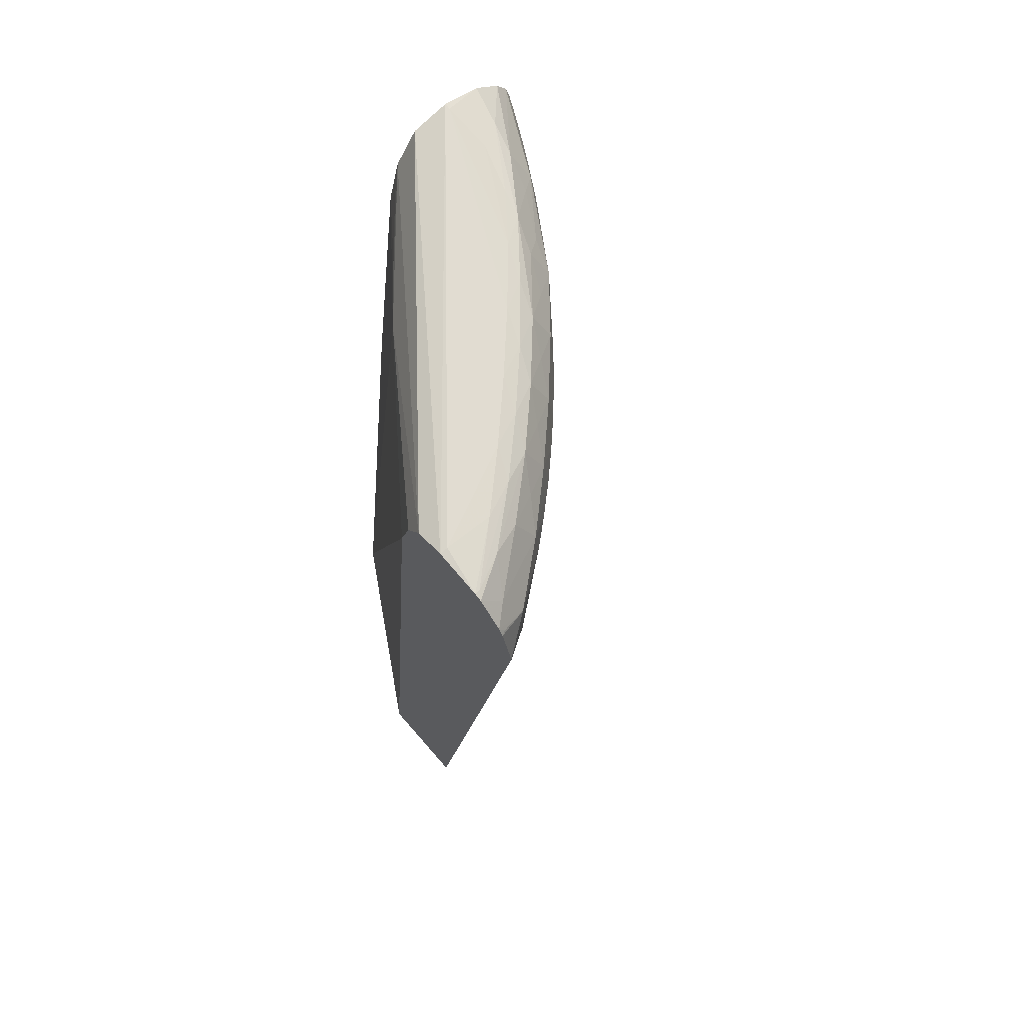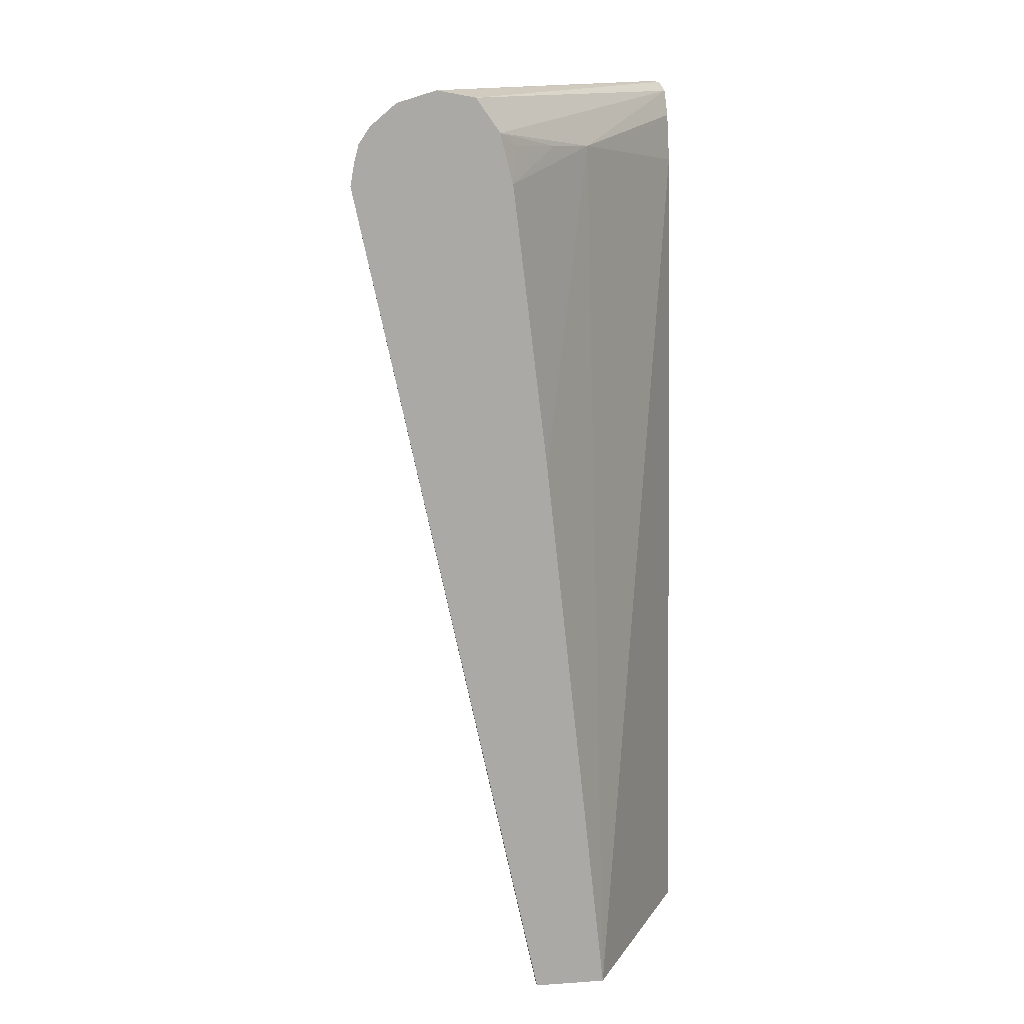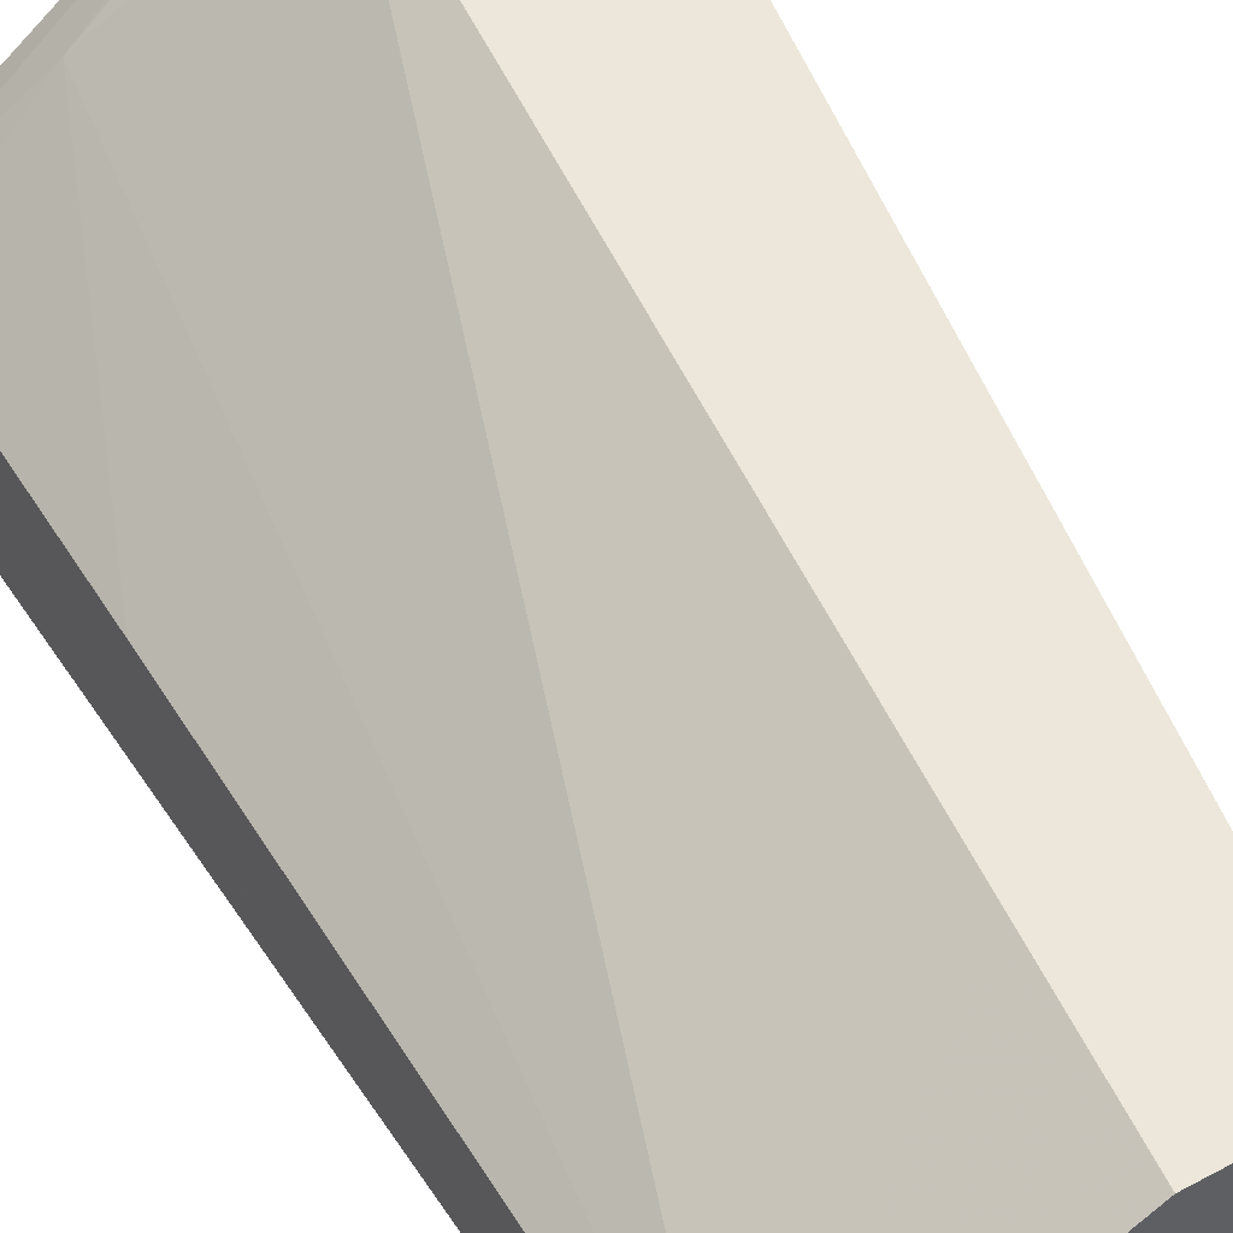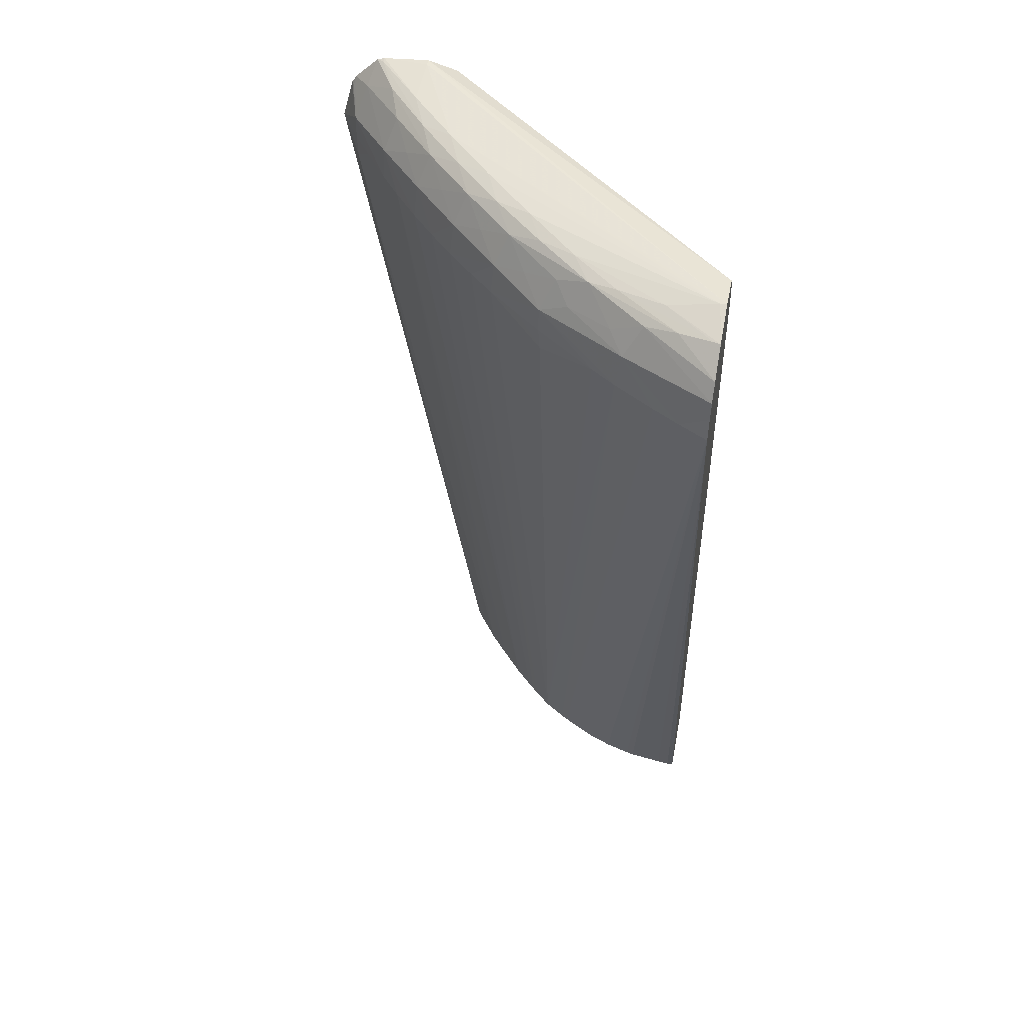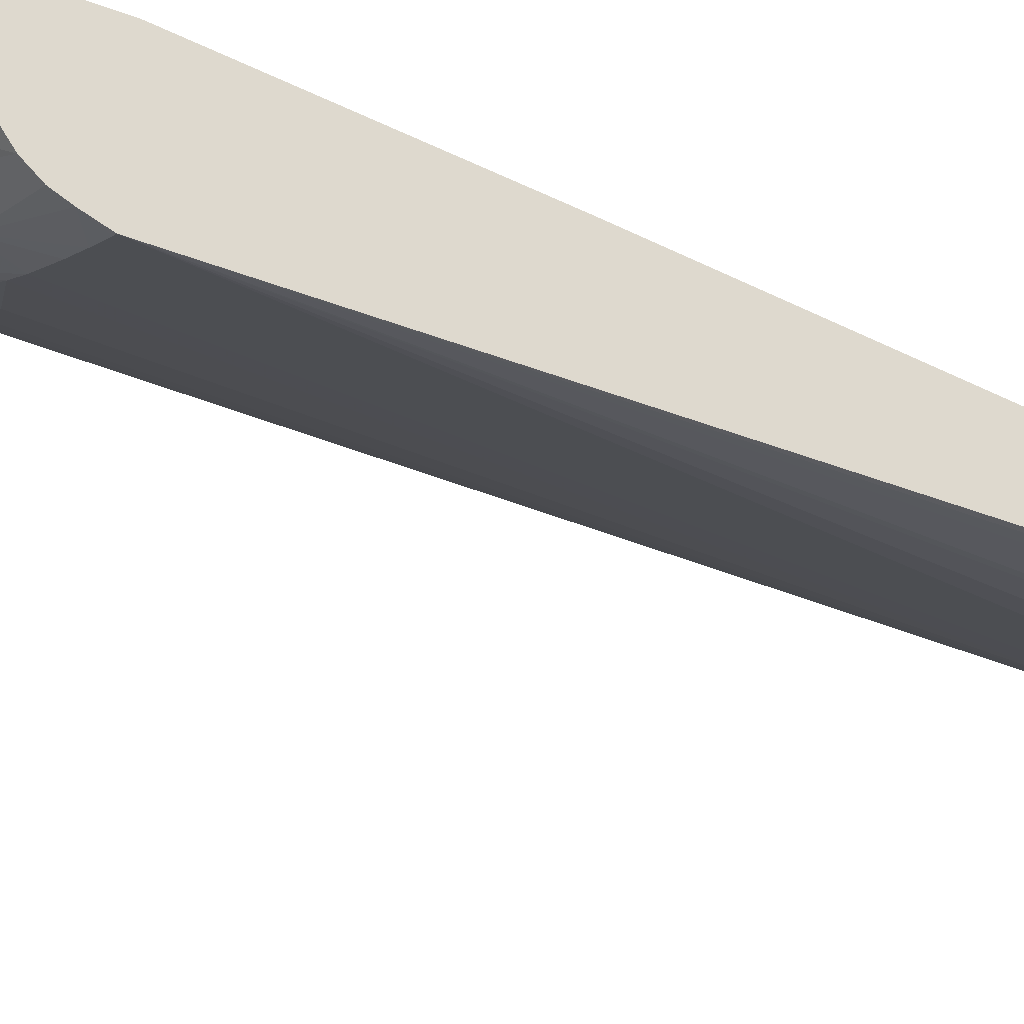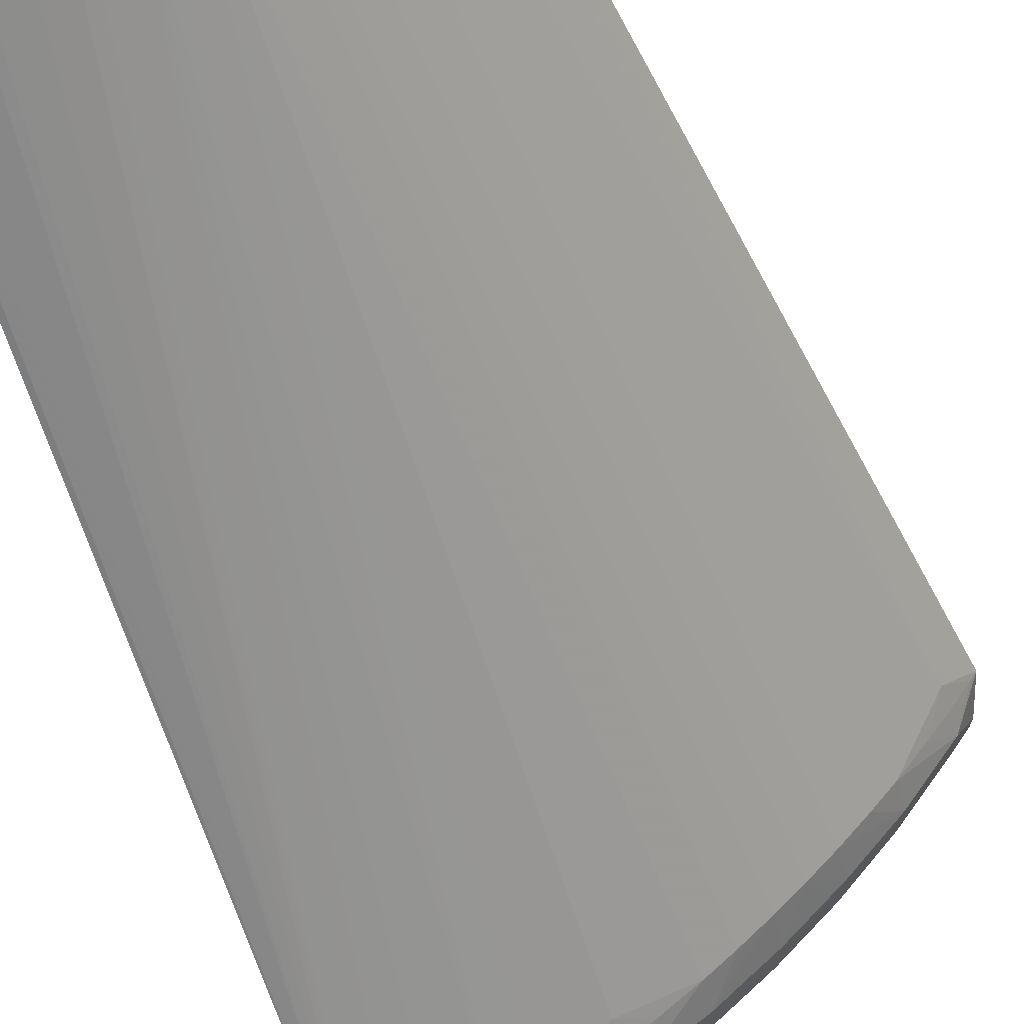
<metadata>
{"format":"obj","ext":"obj","renderer":"f3d","projection":"perspective","resolution":1024,"background":"white","views":[{"elev":69.4,"azim":-131.0,"up":"+Z"},{"elev":15.0,"azim":81.7,"up":"+Z"},{"elev":53.9,"azim":150.3,"up":"+Y"},{"elev":51.5,"azim":11.0,"up":"+Z"},{"elev":-42.4,"azim":54.1,"up":"+Y"},{"elev":-48.9,"azim":-163.2,"up":"+Y"}]}
</metadata>
<code>
v -0.06973 -0.1972 0.1722
v -0.06973 -0.1913 0.1711
v -0.1228 -0.1513 0.1711
v -0.1228 -0.1526 0.1713
v -0.1157 -0.1678 0.1707
v -0.0707 -0.1972 0.1721
v -0.06973 -0.2033 0.1703
v -0.1181 -0.1513 0.1698
v -0.06973 -0.1876 0.1658
v -0.13 -0.1513 0.1705
v -0.1229 -0.16 0.1706
v -0.1205 -0.1655 0.17
v -0.1134 -0.173 0.17
v -0.1083 -0.1753 0.1707
v -0.1006 -0.1826 0.1706
v -0.09266 -0.1897 0.1703
v -0.07827 -0.1976 0.1707
v -0.0707 -0.203 0.1703
v -0.07587 -0.2017 0.1697
v -0.06973 -0.2073 0.1669
v -0.08865 -0.1707 0.1624
v -0.1156 -0.1513 0.1657
v -0.07258 -0.1845 0.1636
v -0.08054 -0.1776 0.163
v -0.06973 -0.1856 0.1581
v -0.1312 -0.1513 0.1701
v -0.13 -0.1521 0.1703
v -0.1274 -0.1575 0.1697
v -0.1184 -0.1705 0.1686
v -0.111 -0.178 0.1687
v -0.106 -0.1803 0.17
v -0.09819 -0.1871 0.1698
v -0.08994 -0.1939 0.1695
v -0.08558 -0.1952 0.1701
v -0.08083 -0.2003 0.1686
v -0.06973 -0.2091 0.1643
v -0.1136 -0.1513 0.1581
v -0.06973 -0.1801 0.1134
v -0.06973 -0.17 0.02216
v -0.1349 -0.1513 0.1662
v -0.1323 -0.1543 0.167
v -0.1255 -0.1625 0.1681
v -0.1229 -0.1676 0.1659
v -0.1202 -0.1724 0.1636
v -0.1156 -0.1752 0.1662
v -0.1129 -0.1798 0.1637
v -0.1081 -0.1825 0.166
v -0.1032 -0.1852 0.1683
v -0.0949 -0.1921 0.1673
v -0.09266 -0.1951 0.1651
v -0.08586 -0.199 0.1659
v -0.08355 -0.202 0.1637
v -0.06973 -0.2098 0.1617
v -0.1034 -0.1513 0.04642
v -0.06973 -0.1815 0.02216
v -0.1012 -0.1513 0.02216
v -0.1357 -0.1513 0.165
v -0.1352 -0.1521 0.1649
v -0.1341 -0.1564 0.162
v -0.1273 -0.1647 0.1632
v -0.1207 -0.173 0.1581
v -0.1172 -0.1767 0.1581
v -0.1052 -0.1869 0.1634
v -0.1134 -0.1803 0.1581
v -0.1001 -0.1895 0.1654
v -0.0971 -0.1938 0.1624
v -0.08428 -0.2025 0.1581
v -0.07814 -0.206 0.1581
v -0.0741 -0.2082 0.1581
v -0.07038 -0.2101 0.1581
v -0.06973 -0.2104 0.1581
v -0.07041 -0.1815 0.02216
v -0.1165 -0.1513 0.02216
v -0.1375 -0.1513 0.1581
v -0.1367 -0.1526 0.1581
v -0.1341 -0.1565 0.1581
v -0.1313 -0.1602 0.1581
v -0.1276 -0.1651 0.1581
v -0.1245 -0.1688 0.1581
v -0.1089 -0.1607 0.02216
v -0.1052 -0.1648 0.02216
v -0.1094 -0.1841 0.1581
v -0.1056 -0.1873 0.1581
v -0.1024 -0.1676 0.02216
v -0.1014 -0.1686 0.02216
v -0.1008 -0.191 0.1581
v -0.09712 -0.1938 0.1581
v -0.09303 -0.1967 0.1581
v -0.08801 -0.2001 0.1581
v -0.09764 -0.1719 0.02216
v -0.09415 -0.1741 0.02216
v -0.09303 -0.1748 0.02216
v -0.08897 -0.1769 0.02216
v -0.08725 -0.1778 0.02216
v -0.08353 -0.1793 0.02216
v -0.07934 -0.1804 0.02216
v -0.07814 -0.1807 0.02216
v -0.07264 -0.1813 0.02216
v -0.0707 -0.1815 0.02216
v -0.1156 -0.1526 0.02216
v -0.134 -0.1564 0.1542
v -0.1122 -0.157 0.02216
v -0.1098 -0.1598 0.02216
v -0.1004 -0.1694 0.02216
v -0.09689 -0.1936 0.1541
v -0.1148 -0.1537 0.02216
f 1 2 3
f 1 3 4
f 1 4 5
f 1 5 6
f 1 6 7
f 1 7 20
f 1 20 36
f 1 36 53
f 1 53 71
f 1 71 55
f 1 55 39
f 1 39 38
f 1 38 25
f 1 25 9
f 1 9 2
f 2 8 3
f 2 9 8
f 3 10 4
f 3 8 22
f 3 22 37
f 3 37 54
f 3 54 56
f 3 56 73
f 3 73 74
f 3 74 57
f 3 57 40
f 3 40 26
f 3 26 10
f 4 10 11
f 4 11 5
f 5 11 12
f 5 12 13
f 5 13 14
f 5 14 6
f 6 14 15
f 6 15 16
f 6 16 17
f 6 17 7
f 7 17 18
f 7 18 19
f 7 19 20
f 8 9 21
f 8 21 22
f 9 23 24
f 9 24 21
f 9 25 23
f 10 26 27
f 10 27 11
f 11 27 12
f 12 28 29
f 12 29 13
f 12 27 28
f 13 29 30
f 13 30 31
f 13 31 14
f 14 31 15
f 15 31 32
f 15 32 16
f 16 32 33
f 16 33 34
f 16 34 17
f 17 34 18
f 18 34 19
f 19 33 35
f 19 35 20
f 19 34 33
f 20 35 36
f 21 37 22
f 21 24 25
f 21 25 38
f 21 38 39
f 21 39 37
f 23 25 24
f 26 28 27
f 26 40 41
f 26 41 28
f 28 41 42
f 28 42 29
f 29 42 43
f 29 43 44
f 29 44 45
f 29 45 30
f 30 45 46
f 30 46 47
f 30 47 48
f 30 48 31
f 31 48 32
f 32 48 33
f 33 48 49
f 33 49 50
f 33 50 51
f 33 51 35
f 35 51 52
f 35 52 36
f 36 52 53
f 37 39 54
f 39 55 72
f 39 72 99
f 39 99 98
f 39 98 97
f 39 97 96
f 39 96 95
f 39 95 94
f 39 94 93
f 39 93 92
f 39 92 91
f 39 91 90
f 39 90 104
f 39 104 85
f 39 85 84
f 39 84 81
f 39 81 80
f 39 80 103
f 39 103 102
f 39 102 106
f 39 106 100
f 39 100 73
f 39 73 56
f 39 56 54
f 40 57 58
f 40 58 59
f 40 59 41
f 41 59 60
f 41 60 42
f 42 60 43
f 43 60 44
f 44 46 45
f 44 60 61
f 44 61 62
f 44 62 46
f 46 63 47
f 46 62 64
f 46 64 63
f 47 63 48
f 48 63 65
f 48 65 49
f 49 65 66
f 49 66 50
f 50 66 52
f 50 52 51
f 52 66 67
f 52 67 68
f 52 68 69
f 52 69 53
f 53 69 70
f 53 70 71
f 55 71 72
f 57 59 58
f 57 74 59
f 59 74 75
f 59 75 76
f 59 76 77
f 59 77 78
f 59 78 60
f 60 78 79
f 60 79 61
f 61 79 80
f 61 80 81
f 61 81 62
f 62 81 64
f 63 64 82
f 63 82 83
f 63 83 66
f 63 66 65
f 64 81 84
f 64 84 85
f 64 85 82
f 66 83 86
f 66 86 87
f 66 87 88
f 66 88 89
f 66 89 67
f 67 89 90
f 67 90 91
f 67 91 92
f 67 92 68
f 68 92 69
f 69 92 93
f 69 93 70
f 70 93 94
f 70 94 71
f 71 94 95
f 71 95 96
f 71 96 97
f 71 97 98
f 71 98 99
f 71 99 72
f 73 100 101
f 73 101 74
f 74 101 75
f 75 101 76
f 76 101 77
f 77 101 78
f 78 101 102
f 78 102 79
f 79 102 103
f 79 103 80
f 82 85 104
f 82 104 90
f 82 90 83
f 83 105 86
f 83 90 105
f 86 105 87
f 87 105 88
f 88 105 89
f 89 105 90
f 100 106 101
f 101 106 102

</code>
